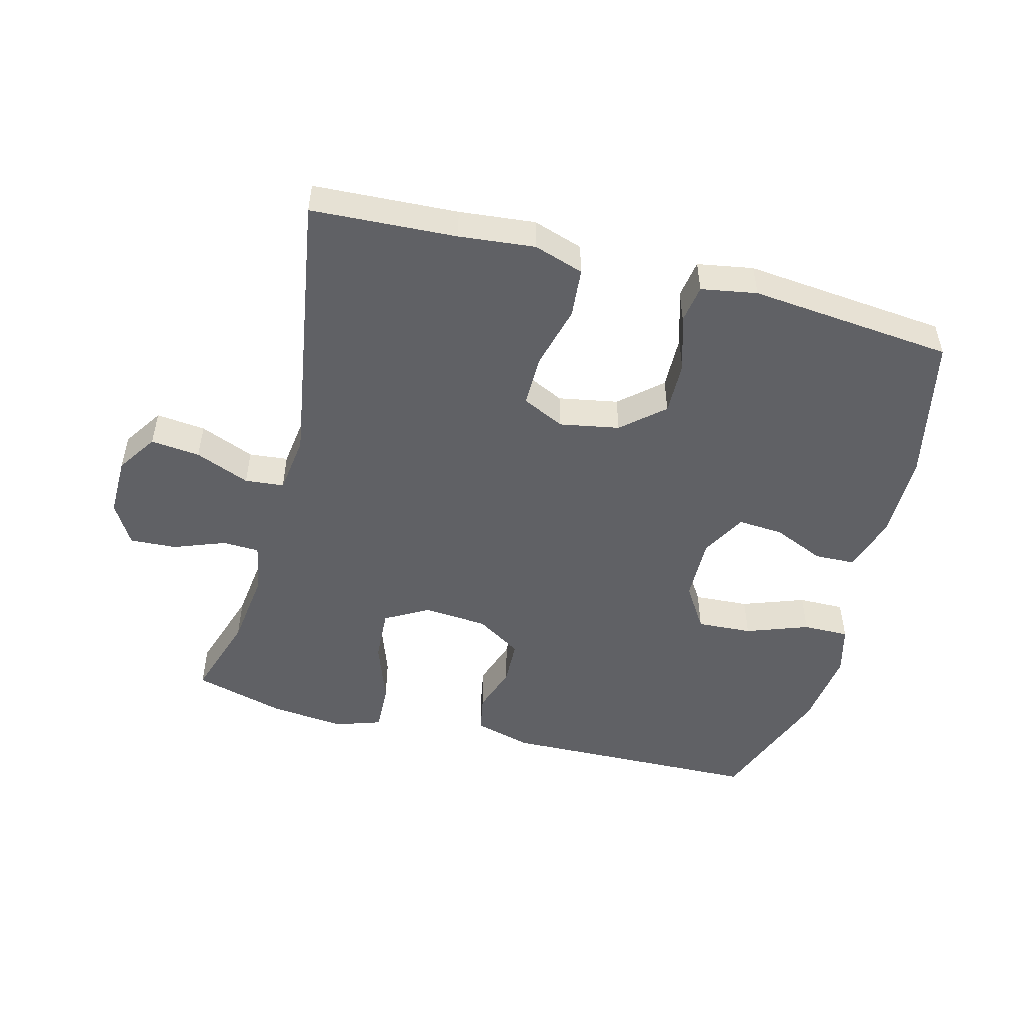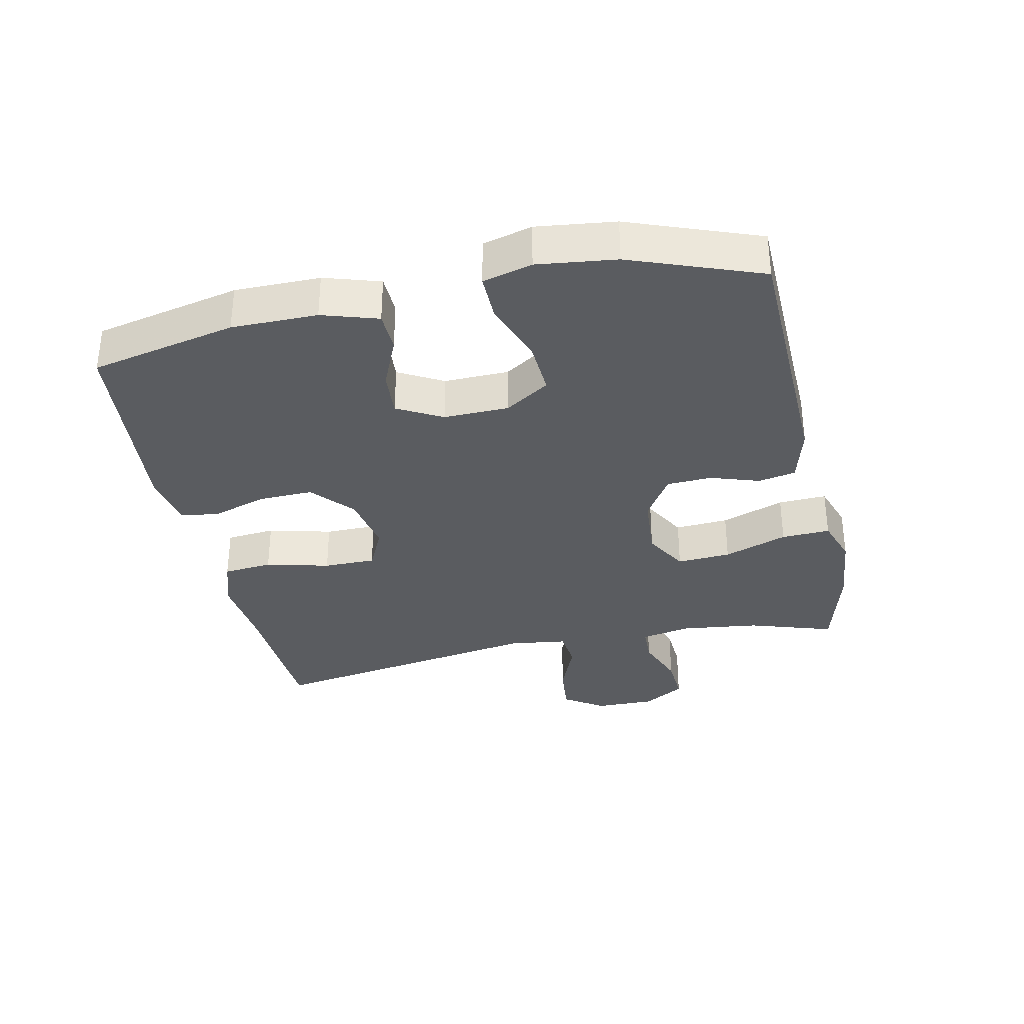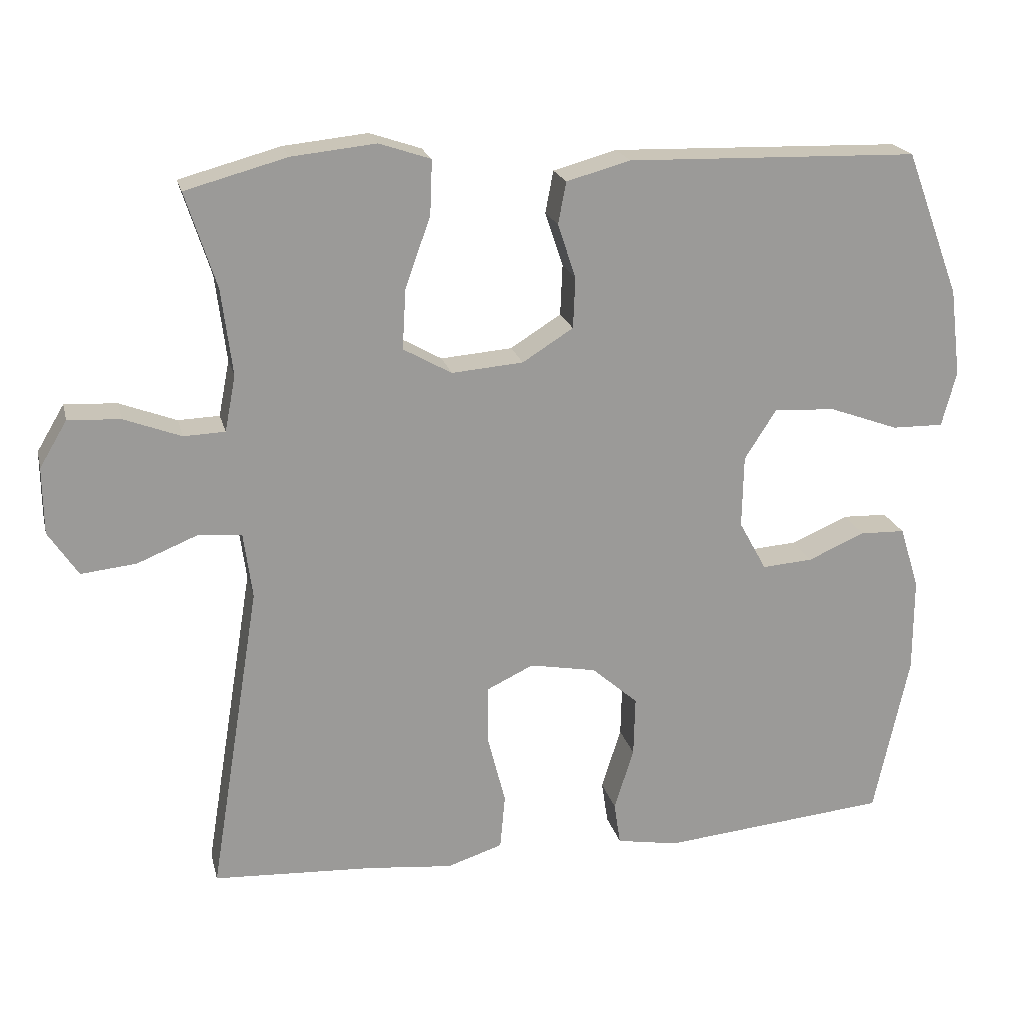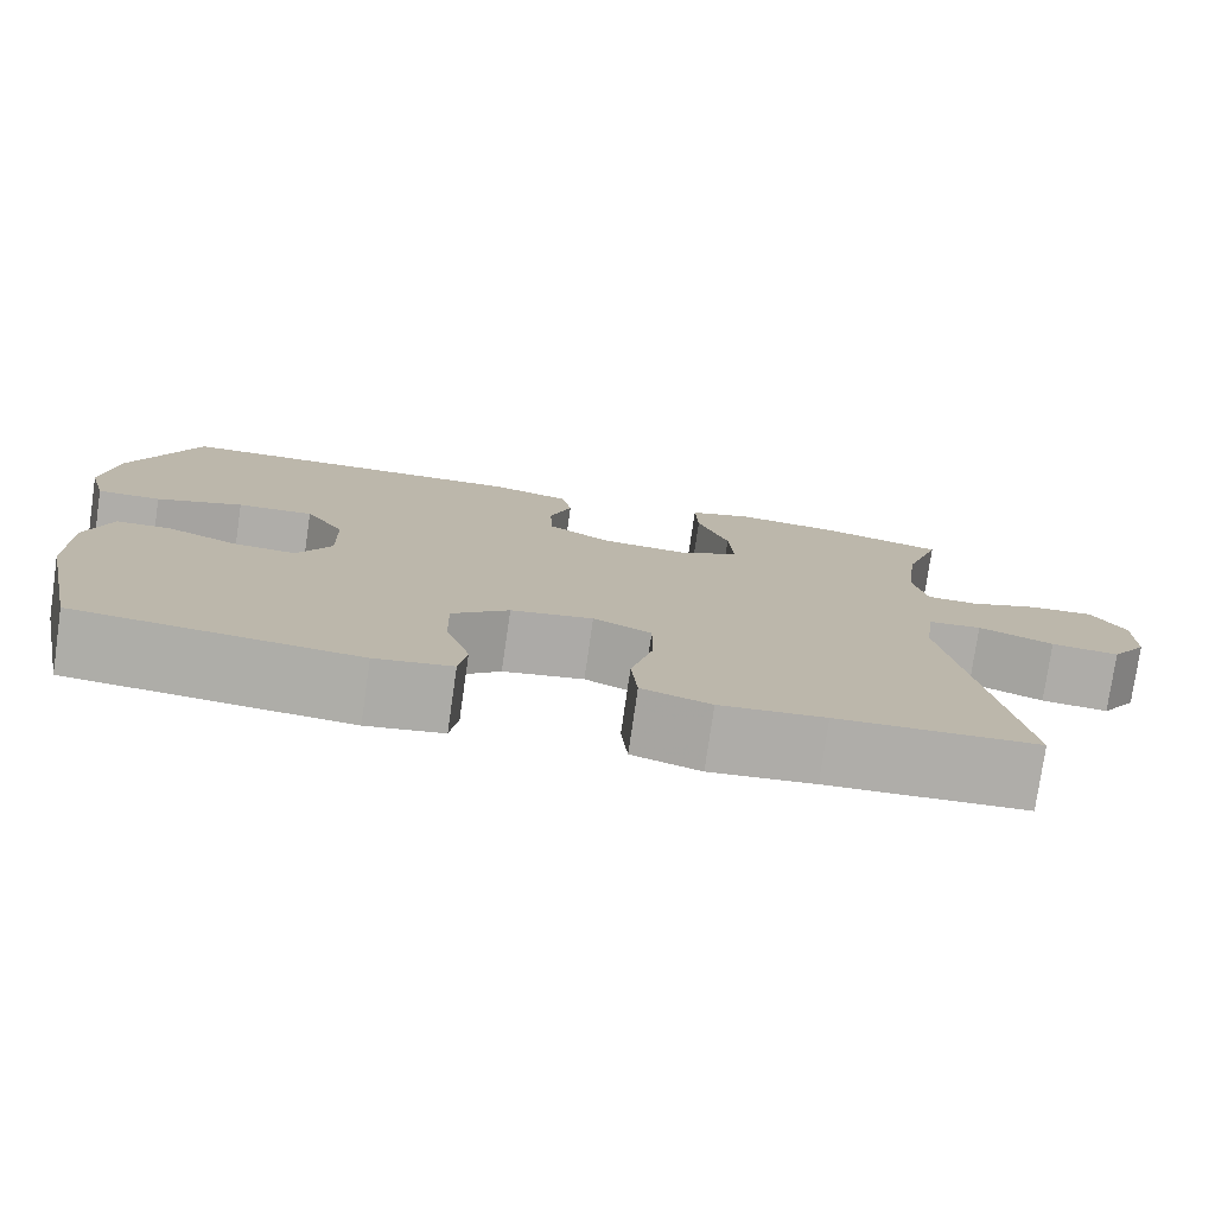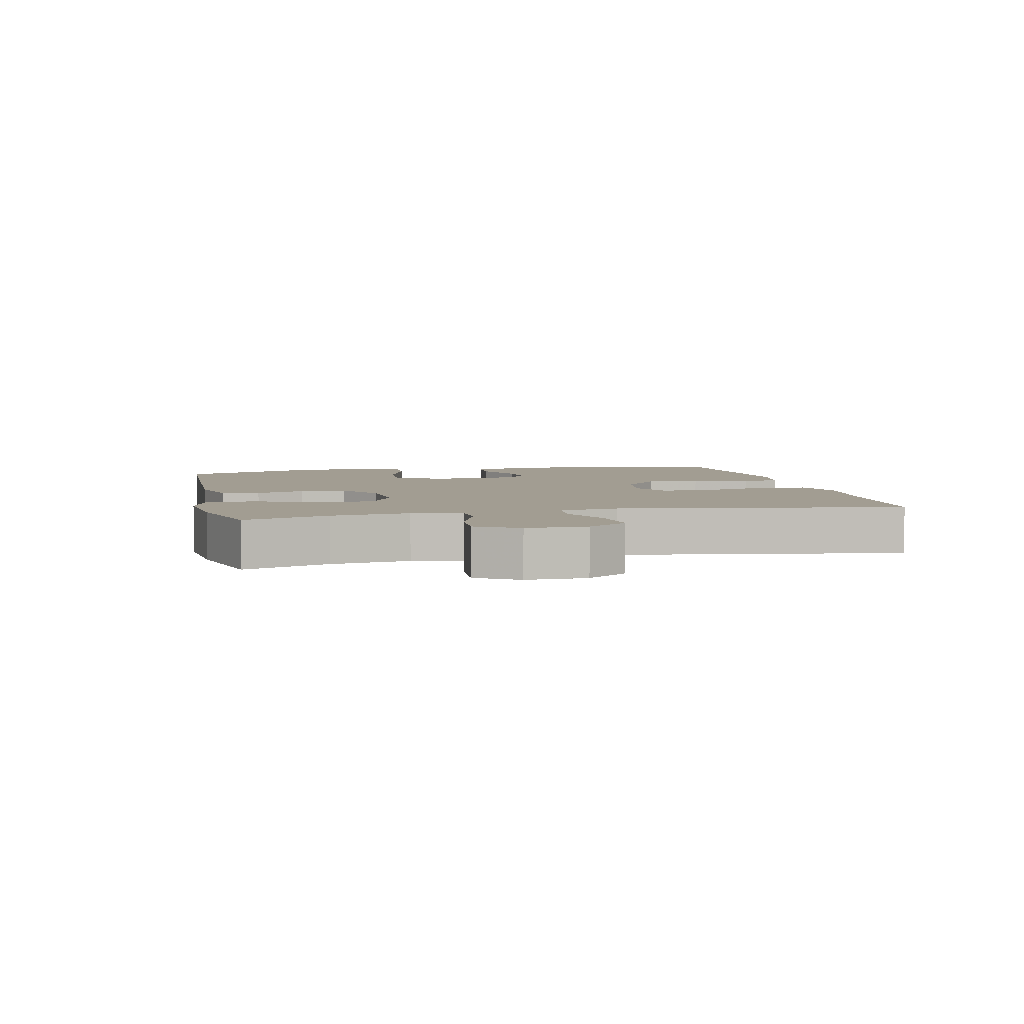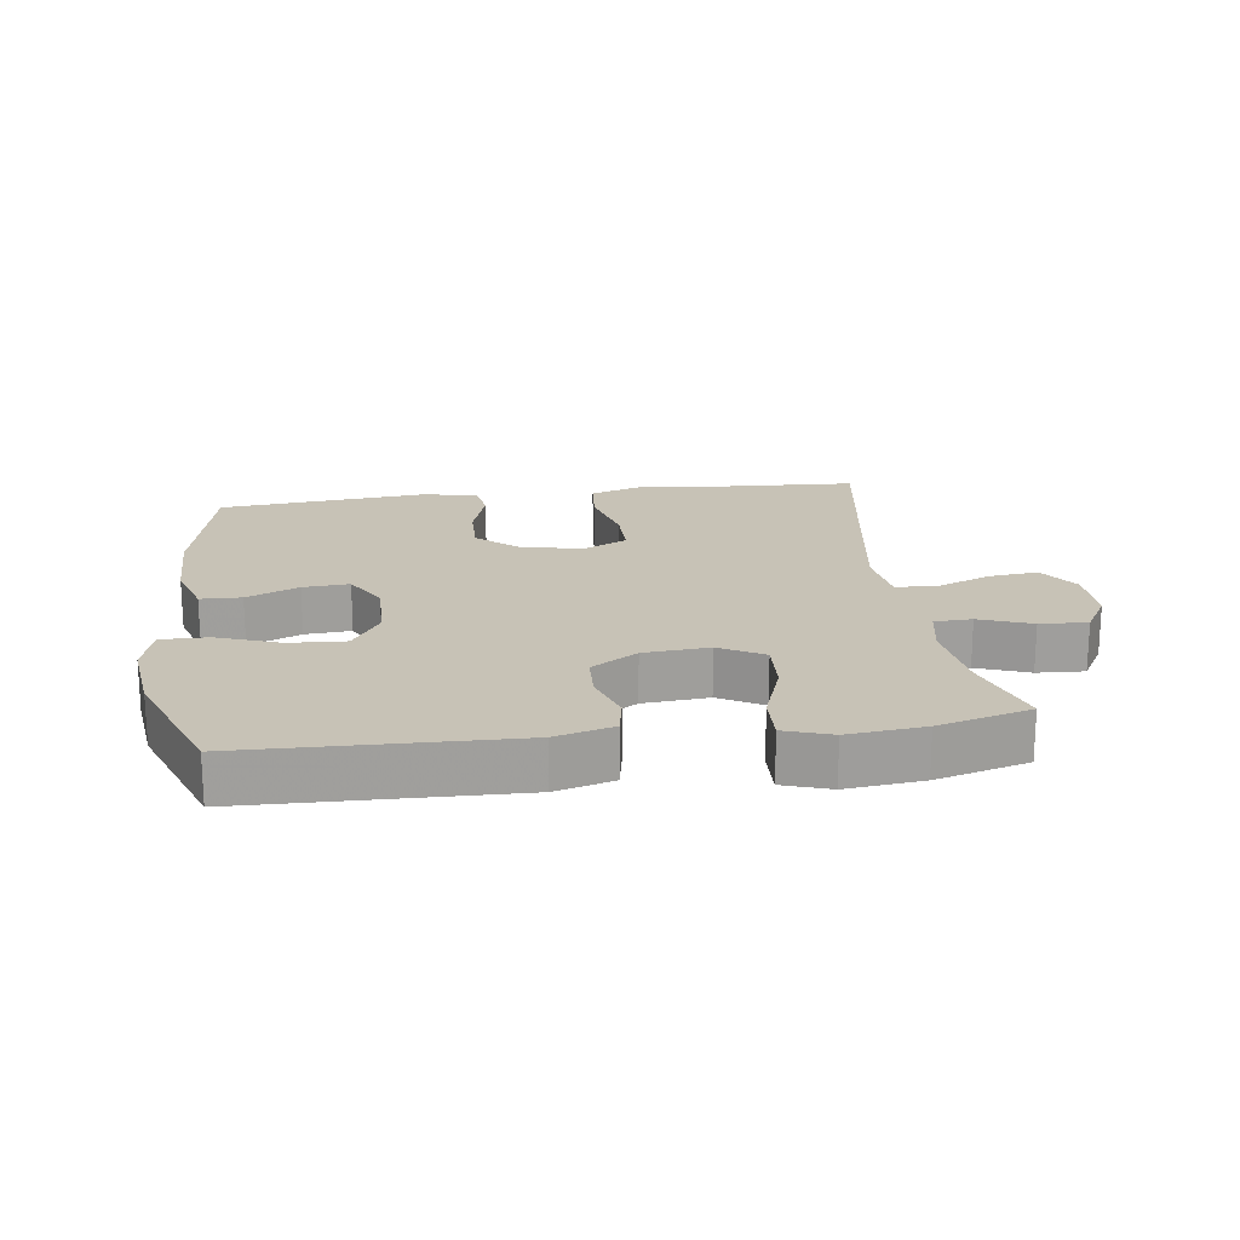
<metadata>
{"format":"obj","ext":"obj","renderer":"f3d","projection":"perspective","resolution":1024,"background":"white","views":[{"elev":-50.2,"azim":165.3,"up":"+Y"},{"elev":-33.8,"azim":-77.8,"up":"+Y"},{"elev":20.6,"azim":166.7,"up":"+Z"},{"elev":-77.4,"azim":-8.2,"up":"+Z"},{"elev":4.9,"azim":77.3,"up":"+Y"},{"elev":19.3,"azim":-7.8,"up":"+Y"}]}
</metadata>
<code>
v 0.5 0.07 0.5
v 0.458 0.07 0.369
v 0.443 0.07 0.249
v 0.458 0.07 0.172
v 0.515 0.07 0.17
v 0.594 0.07 0.2
v 0.666 0.07 0.204
v 0.704 0.07 0.14
v 0.703 0.07 0.048
v 0.662 0.07 -0.014
v 0.586 0.07 -0.006
v 0.502 0.07 0.028
v 0.442 0.07 0.022
v 0.43 0.07 -0.068
v 0.5 0.07 -0.5
v 0.277 0.07 -0.512
v 0.16 0.07 -0.524
v 0.083 0.07 -0.499
v 0.076 0.07 -0.423
v 0.101 0.07 -0.325
v 0.101 0.07 -0.245
v 0.036 0.07 -0.214
v -0.056 0.07 -0.231
v -0.12 0.07 -0.287
v -0.118 0.07 -0.37
v -0.091 0.07 -0.456
v -0.1 0.07 -0.515
v -0.186 0.07 -0.53
v -0.5 0.07 -0.5
v -0.548 0.07 -0.275
v -0.548 0.07 -0.143
v -0.521 0.07 -0.057
v -0.459 0.07 -0.055
v -0.38 0.07 -0.089
v -0.31 0.07 -0.094
v -0.272 0.07 -0.025
v -0.274 0.07 0.075
v -0.318 0.07 0.144
v -0.403 0.07 0.139
v -0.499 0.07 0.104
v -0.57 0.07 0.103
v -0.59 0.07 0.179
v -0.575 0.07 0.3
v -0.5 0.07 0.5
v -0.097 0.07 0.511
v -0.009 0.07 0.487
v 0.002 0.07 0.429
v -0.023 0.07 0.354
v -0.02 0.07 0.284
v 0.05 0.07 0.24
v 0.149 0.07 0.232
v 0.216 0.07 0.27
v 0.211 0.07 0.353
v 0.176 0.07 0.451
v 0.173 0.07 0.526
v 0.244 0.07 0.55
v 0.36 0.07 0.538
v 0.5 0 0.5
v 0.458 0 0.369
v 0.443 0 0.249
v 0.458 0 0.172
v 0.515 0 0.17
v 0.594 0 0.2
v 0.666 0 0.204
v 0.704 0 0.14
v 0.703 0 0.048
v 0.662 0 -0.014
v 0.586 0 -0.006
v 0.502 0 0.028
v 0.442 0 0.022
v 0.43 0 -0.068
v 0.5 0 -0.5
v 0.277 0 -0.512
v 0.16 0 -0.524
v 0.083 0 -0.499
v 0.076 0 -0.423
v 0.101 0 -0.325
v 0.101 0 -0.245
v 0.036 0 -0.214
v -0.056 0 -0.231
v -0.12 0 -0.287
v -0.118 0 -0.37
v -0.091 0 -0.456
v -0.1 0 -0.515
v -0.186 0 -0.53
v -0.5 0 -0.5
v -0.548 0 -0.275
v -0.548 0 -0.143
v -0.521 0 -0.057
v -0.459 0 -0.055
v -0.38 0 -0.089
v -0.31 0 -0.094
v -0.272 0 -0.025
v -0.274 0 0.075
v -0.318 0 0.144
v -0.403 0 0.139
v -0.499 0 0.104
v -0.57 0 0.103
v -0.59 0 0.179
v -0.575 0 0.3
v -0.5 0 0.5
v -0.097 0 0.511
v -0.009 0 0.487
v 0.002 0 0.429
v -0.023 0 0.354
v -0.02 0 0.284
v 0.05 0 0.24
v 0.149 0 0.232
v 0.216 0 0.27
v 0.211 0 0.353
v 0.176 0 0.451
v 0.173 0 0.526
v 0.244 0 0.55
v 0.36 0 0.538
f 57 1 2
f 56 57 2
f 55 56 2
f 54 55 2
f 53 54 2
f 52 53 2 3
f 51 52 3 4
f 50 51 4
f 46 47 48
f 45 46 48
f 44 45 48
f 43 44 48
f 42 43 48
f 41 42 48
f 40 41 48
f 39 40 48
f 38 39 48 49
f 37 38 49 50
f 32 33 34
f 31 32 34
f 30 31 34
f 29 30 34
f 28 29 34
f 27 28 34
f 26 27 34
f 25 26 34
f 24 25 34 35
f 23 24 35 36
f 18 19 20
f 17 18 20
f 16 17 20
f 16 20 21
f 15 16 21
f 14 15 21
f 13 14 21 22
f 10 11 12
f 9 10 12
f 8 9 12
f 7 8 12
f 6 7 12
f 5 6 12
f 4 5 12 13
f 36 37 50
f 23 36 50
f 22 23 50
f 13 22 50
f 4 13 50
f 59 58 114
f 59 114 113
f 59 113 112
f 59 112 111
f 59 111 110
f 60 59 110 109
f 61 60 109 108
f 61 108 107
f 105 104 103
f 105 103 102
f 105 102 101
f 105 101 100
f 105 100 99
f 105 99 98
f 105 98 97
f 105 97 96
f 106 105 96 95
f 107 106 95 94
f 91 90 89
f 91 89 88
f 91 88 87
f 91 87 86
f 91 86 85
f 91 85 84
f 91 84 83
f 91 83 82
f 92 91 82 81
f 93 92 81 80
f 77 76 75
f 77 75 74
f 77 74 73
f 78 77 73
f 78 73 72
f 78 72 71
f 79 78 71 70
f 69 68 67
f 69 67 66
f 69 66 65
f 69 65 64
f 69 64 63
f 69 63 62
f 70 69 62 61
f 107 94 93
f 107 93 80
f 107 80 79
f 107 79 70
f 107 70 61
f 1 58 59 2
f 2 59 60 3
f 3 60 61 4
f 4 61 62 5
f 5 62 63 6
f 6 63 64 7
f 7 64 65 8
f 8 65 66 9
f 9 66 67 10
f 10 67 68 11
f 11 68 69 12
f 12 69 70 13
f 13 70 71 14
f 14 71 72 15
f 15 72 73 16
f 16 73 74 17
f 17 74 75 18
f 18 75 76 19
f 19 76 77 20
f 20 77 78 21
f 21 78 79 22
f 22 79 80 23
f 23 80 81 24
f 24 81 82 25
f 25 82 83 26
f 26 83 84 27
f 27 84 85 28
f 28 85 86 29
f 29 86 87 30
f 30 87 88 31
f 31 88 89 32
f 32 89 90 33
f 33 90 91 34
f 34 91 92 35
f 35 92 93 36
f 36 93 94 37
f 37 94 95 38
f 38 95 96 39
f 39 96 97 40
f 40 97 98 41
f 41 98 99 42
f 42 99 100 43
f 43 100 101 44
f 44 101 102 45
f 45 102 103 46
f 46 103 104 47
f 47 104 105 48
f 48 105 106 49
f 49 106 107 50
f 50 107 108 51
f 51 108 109 52
f 52 109 110 53
f 53 110 111 54
f 54 111 112 55
f 55 112 113 56
f 56 113 114 57
f 57 114 58 1

</code>
